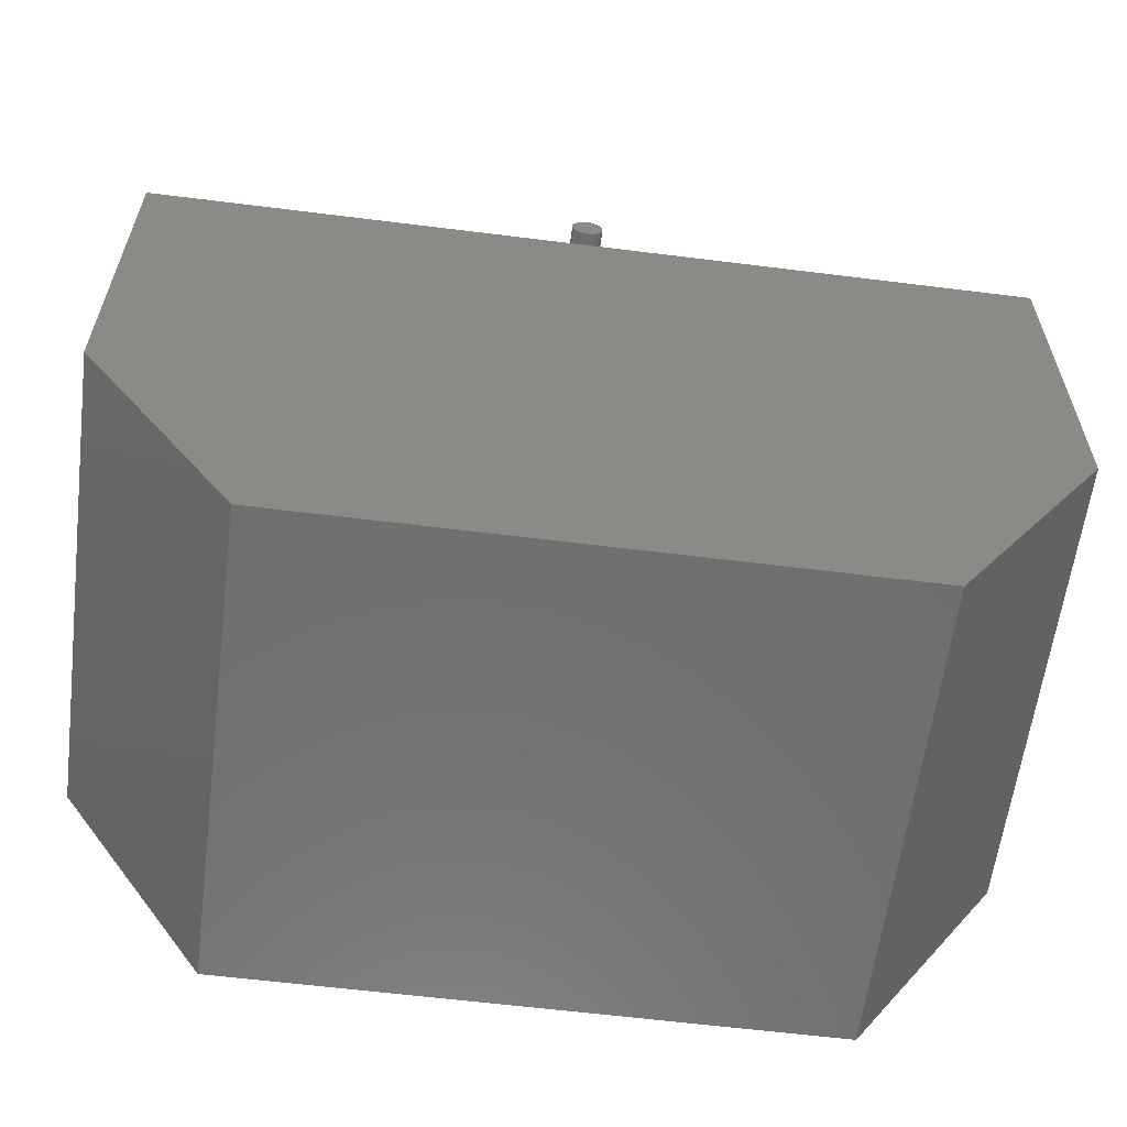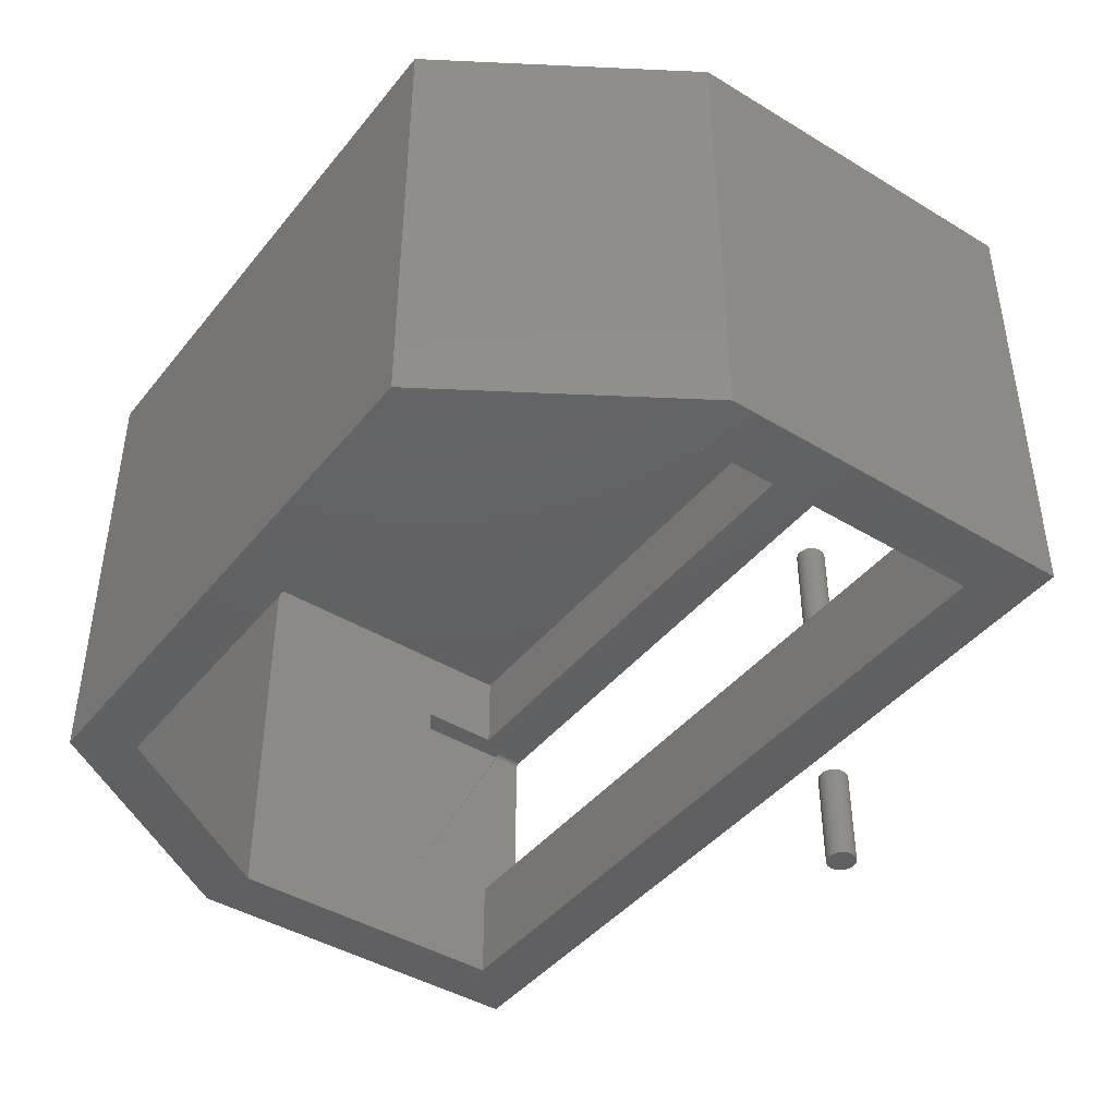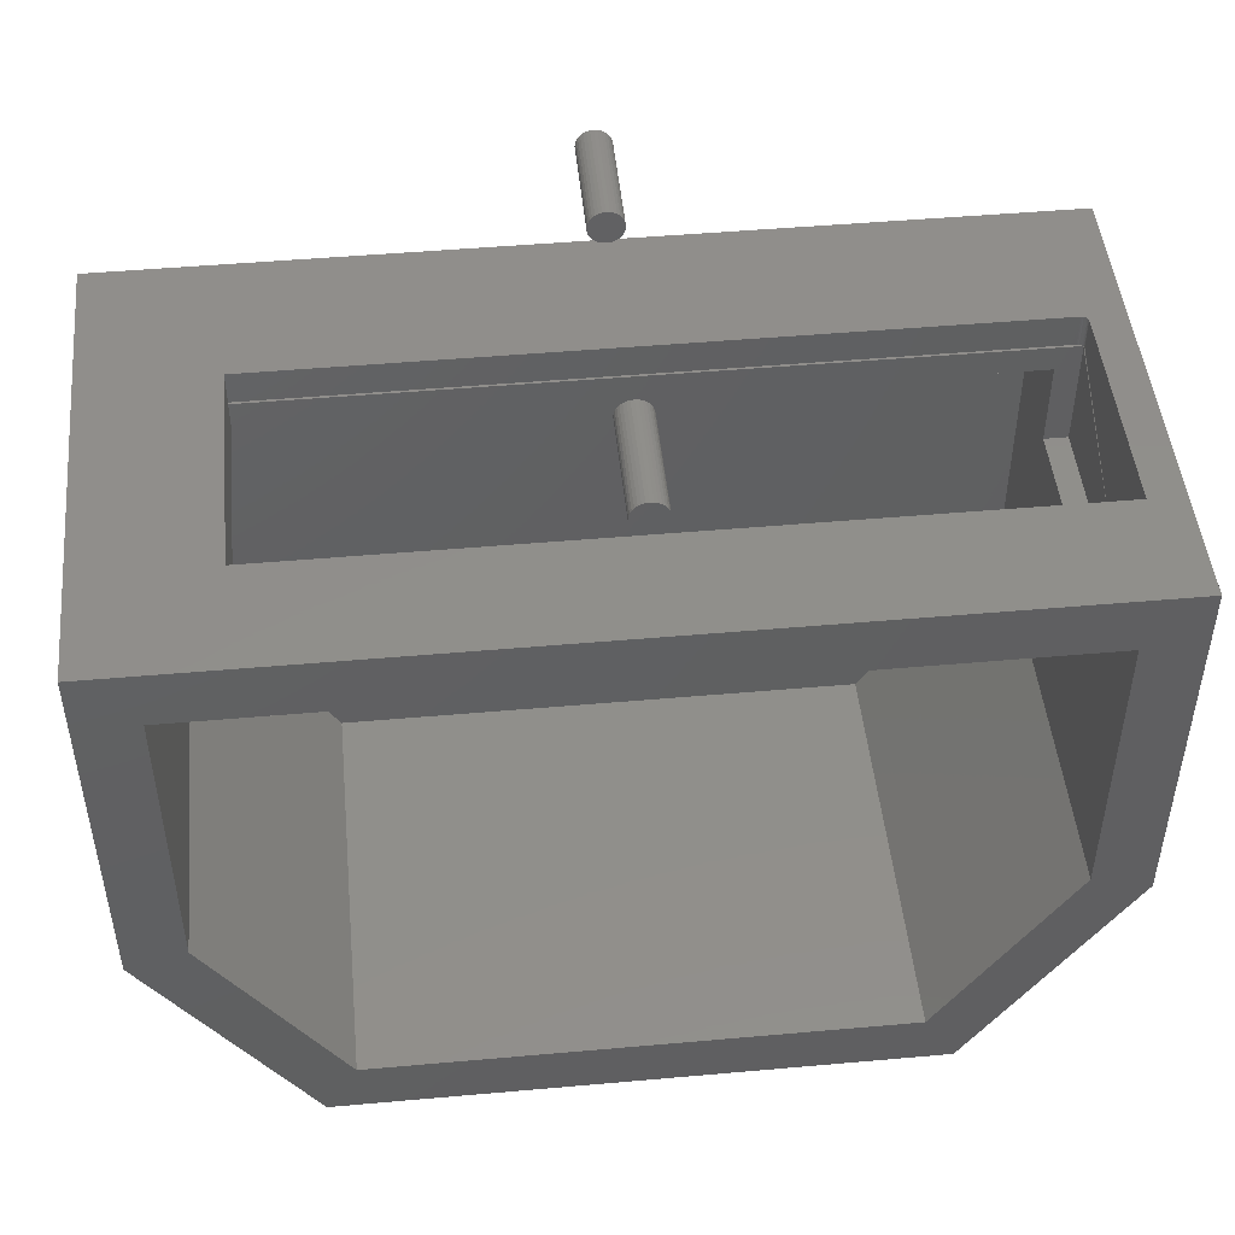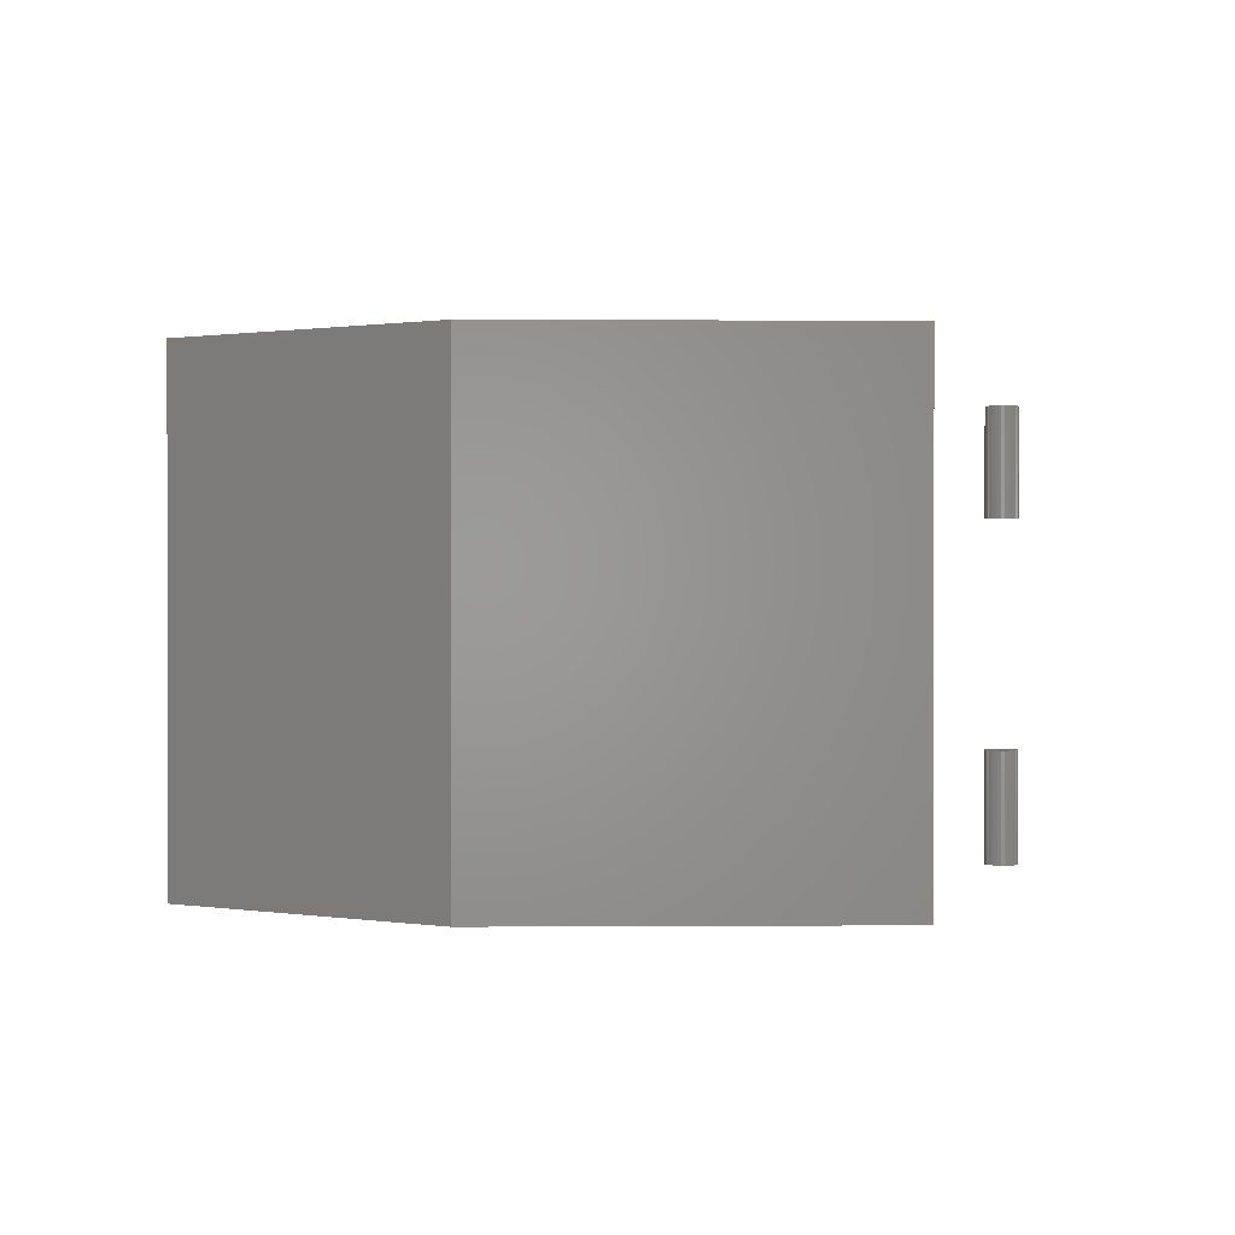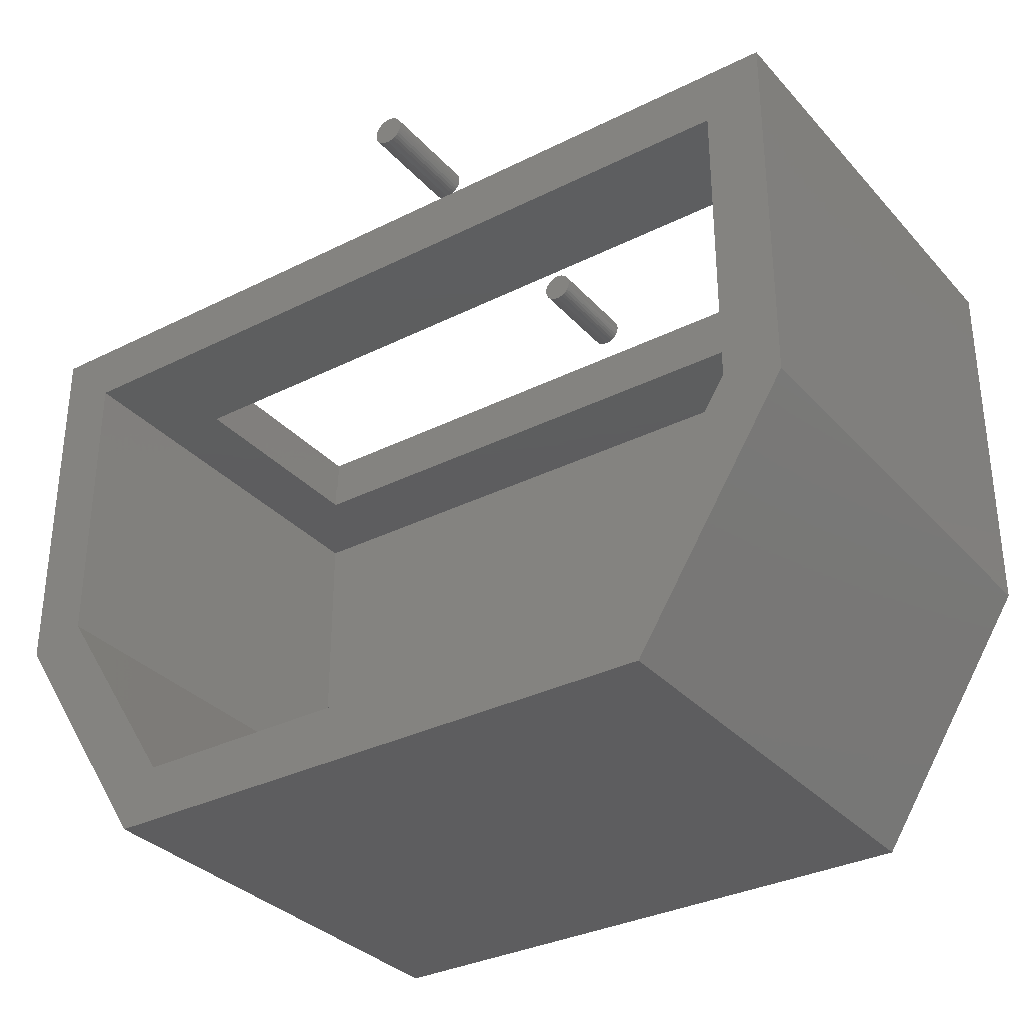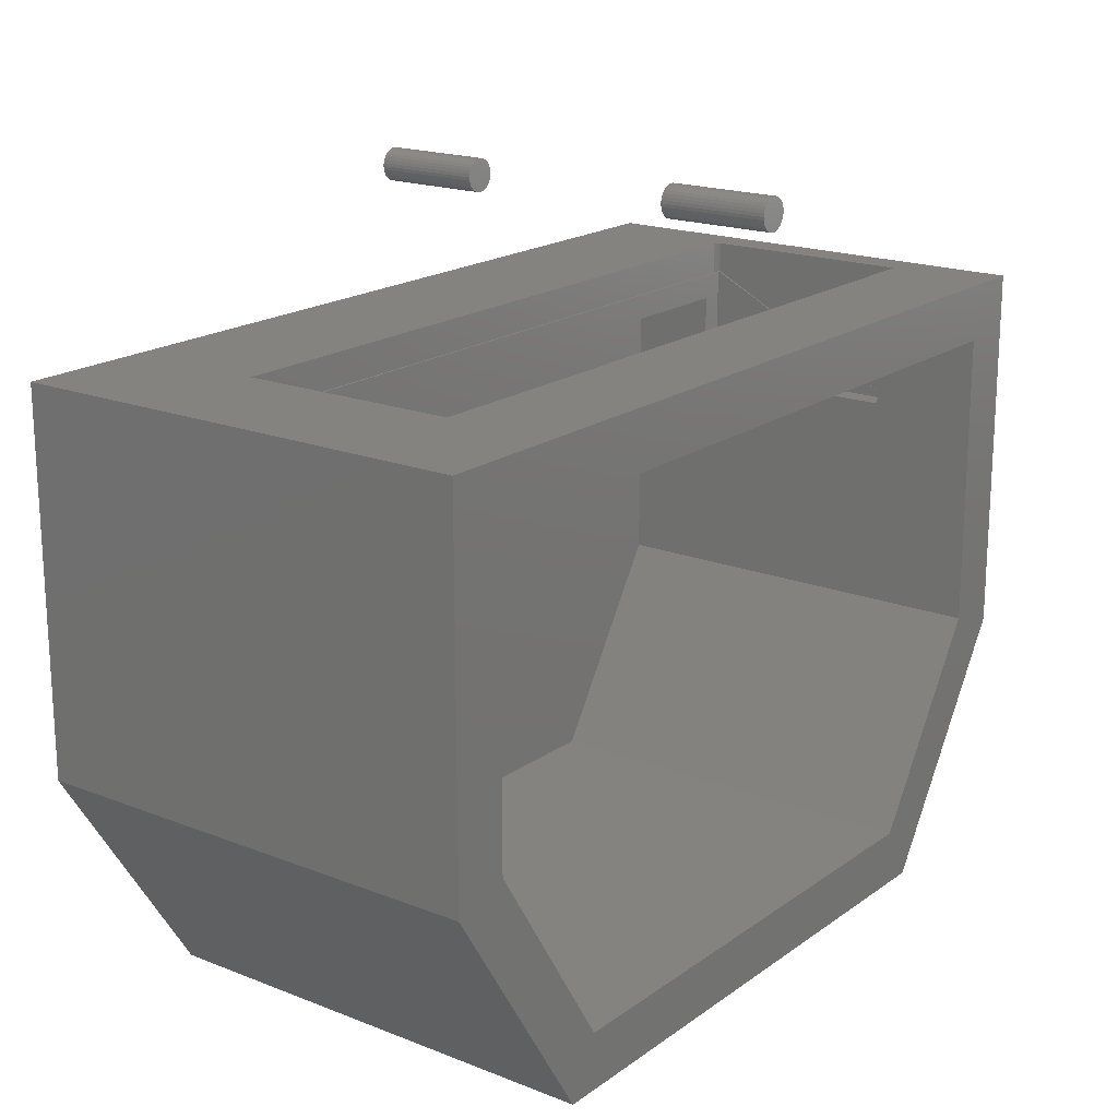
<metadata>
{"format":"stl","ext":"stl","renderer":"f3d","projection":"perspective","resolution":1024,"background":"white","views":[{"elev":-60.4,"azim":172.7,"up":"+Z"},{"elev":-43.1,"azim":-125.7,"up":"+Y"},{"elev":47.8,"azim":-5.7,"up":"+Z"},{"elev":0.6,"azim":-91.5,"up":"+Y"},{"elev":-32.9,"azim":34.7,"up":"+Z"},{"elev":18.6,"azim":-53.1,"up":"+Z"}]}
</metadata>
<code>
# stl→obj: 186 verts, 364 faces
v -0.4375 0.1484 -1.818e-17
v -0.4375 0.1516 -1.837e-17
v -0.4375 0.1516 0.04375
v -0.4375 -0.1484 0.04375
v -0.4375 -0.1484 -0.03438
v -0.4375 0.1484 -0.03438
v 0.5312 -0.1484 -0.03438
v 0.5625 -0.1484 0.04375
v 0.5312 -0.1484 -0.1484
v 0.5625 -0.1484 -0.1484
v 0.5621 0.1462 0.001563
v 0.5616 0.1474 0.001563
v 0.5624 0.145 0.001563
v 0.5625 0.1484 0.001563
v 0.5625 0.1437 0.001563
v 0.5625 0.1437 0.04375
v 0.5625 0.1484 -0.1484
v 0.5547 0.1516 -1.837e-17
v 0.5547 0.1516 0.04375
v 0.6094 0.3438 0.04375
v -0.6094 0.3438 0.04375
v 0.5562 0.1514 0.04375
v 0.5577 0.151 0.04375
v 0.559 0.1502 0.04375
v 0.5602 0.1493 0.04375
v 0.5612 0.1481 0.04375
v 0.5619 0.1467 0.04375
v 0.5623 0.1453 0.04375
v 0.6094 -0.2969 0.04375
v -0.6094 -0.2969 0.04375
v 0.5312 0.1484 -0.1484
v 0.5609 0.1484 0.001563
v 0.5609 0.1484 -1.818e-17
v 0.5312 0.1484 -0.03438
v 0.5312 0.2656 -0.03438
v -0.5312 0.2656 -0.03438
v -0.5312 -0.2969 -0.03438
v 0.5312 -0.2969 -0.03438
v 0.5312 0.2656 -0.444
v 0.5312 -0.2969 -0.444
v 0.5588 0.1504 -1.83e-17
v 0.5561 0.1514 -1.836e-17
v 0.5575 0.151 -1.834e-17
v 0.56 0.1495 -1.824e-17
v 0.0222 0.1516 0.2229
v 0.02053 0.1516 0.2313
v 0.02178 0.1516 0.2187
v 0.02178 0.1516 0.2272
v -0.02171 0.1516 0.2229
v -0.02004 0.1516 0.2145
v -0.02129 0.1516 0.2272
v -0.02129 0.1516 0.2187
v -0.02004 0.1516 0.2313
v -0.01801 0.1516 0.2107
v -0.01801 0.1516 0.2351
v -0.01528 0.1516 0.2074
v -0.01528 0.1516 0.2385
v -0.01195 0.1516 0.2047
v -0.01195 0.1516 0.2412
v -0.008156 0.1516 0.2027
v -0.008156 0.1516 0.2432
v -0.004037 0.1516 0.2014
v -0.004037 0.1516 0.2445
v 0.00453 0.1516 0.2445
v 0.008649 0.1516 0.2027
v 0.008649 0.1516 0.2432
v 0.01245 0.1516 0.2047
v 0.01245 0.1516 0.2412
v 0.01577 0.1516 0.2074
v 0.01577 0.1516 0.2385
v 0.0185 0.1516 0.2107
v 0.0185 0.1516 0.2351
v 0.02053 0.1516 0.2145
v 0.0002467 0.1516 0.2449
v 0.0002467 0.1516 0.201
v 0.00453 0.1516 0.2014
v -0.02171 -0.1484 0.2229
v -0.02004 -0.1484 0.2313
v -0.02129 -0.1484 0.2187
v -0.02129 -0.1484 0.2272
v 0.0222 -0.1484 0.2229
v 0.02053 -0.1484 0.2145
v 0.02178 -0.1484 0.2272
v 0.02178 -0.1484 0.2187
v -0.02004 -0.1484 0.2145
v -0.01801 -0.1484 0.2351
v -0.01801 -0.1484 0.2107
v -0.01528 -0.1484 0.2385
v -0.01528 -0.1484 0.2074
v -0.01195 -0.1484 0.2412
v -0.01195 -0.1484 0.2047
v -0.008156 -0.1484 0.2432
v -0.008156 -0.1484 0.2027
v -0.004037 -0.1484 0.2445
v -0.004037 -0.1484 0.2014
v 0.00453 -0.1484 0.2014
v 0.008649 -0.1484 0.2432
v 0.008649 -0.1484 0.2027
v 0.01245 -0.1484 0.2412
v 0.01245 -0.1484 0.2047
v 0.01577 -0.1484 0.2385
v 0.01577 -0.1484 0.2074
v 0.0185 -0.1484 0.2351
v 0.0185 -0.1484 0.2107
v 0.02053 -0.1484 0.2313
v 0.0002467 -0.1484 0.201
v 0.0002467 -0.1484 0.2449
v 0.00453 -0.1484 0.2445
v -0.02171 -0.2969 0.2229
v -0.02129 -0.2969 0.2272
v -0.02004 -0.2969 0.2313
v -0.01801 -0.2969 0.2351
v -0.01528 -0.2969 0.2385
v -0.01195 -0.2969 0.2412
v -0.008156 -0.2969 0.2432
v -0.004037 -0.2969 0.2445
v 0.0002467 -0.2969 0.2449
v 0.00453 -0.2969 0.2445
v 0.008649 -0.2969 0.2432
v 0.01245 -0.2969 0.2412
v 0.01577 -0.2969 0.2385
v 0.0185 -0.2969 0.2351
v 0.02053 -0.2969 0.2313
v 0.02178 -0.2969 0.2272
v 0.0222 -0.2969 0.2229
v -0.02171 0.2969 0.2229
v -0.02129 0.2969 0.2272
v -0.02004 0.2969 0.2313
v -0.01801 0.2969 0.2351
v -0.01528 0.2969 0.2385
v -0.01195 0.2969 0.2412
v -0.008156 0.2969 0.2432
v -0.004037 0.2969 0.2445
v 0.0002467 0.2969 0.2449
v 0.00453 0.2969 0.2445
v 0.008649 0.2969 0.2432
v 0.01245 0.2969 0.2412
v 0.01577 0.2969 0.2385
v 0.0185 0.2969 0.2351
v 0.02053 0.2969 0.2313
v 0.02178 0.2969 0.2272
v 0.0222 0.2969 0.2229
v 0.02178 -0.2969 0.2187
v 0.02053 -0.2969 0.2145
v 0.0185 -0.2969 0.2107
v 0.01577 -0.2969 0.2074
v 0.01245 -0.2969 0.2047
v 0.008649 -0.2969 0.2027
v 0.00453 -0.2969 0.2014
v 0.0002467 -0.2969 0.201
v -0.004037 -0.2969 0.2014
v -0.008156 -0.2969 0.2027
v -0.01195 -0.2969 0.2047
v -0.01528 -0.2969 0.2074
v -0.01801 -0.2969 0.2107
v -0.02004 -0.2969 0.2145
v -0.02129 -0.2969 0.2187
v 0.02178 0.2969 0.2187
v 0.02053 0.2969 0.2145
v 0.0185 0.2969 0.2107
v 0.01577 0.2969 0.2074
v 0.01245 0.2969 0.2047
v 0.008649 0.2969 0.2027
v 0.00453 0.2969 0.2014
v 0.0002467 0.2969 0.201
v -0.004037 0.2969 0.2014
v -0.008156 0.2969 0.2027
v -0.01195 0.2969 0.2047
v -0.01528 0.2969 0.2074
v -0.01801 0.2969 0.2107
v -0.02004 0.2969 0.2145
v -0.02129 0.2969 0.2187
v 0.3987 -0.2969 -0.7961
v 0.3559 -0.2969 -0.7179
v -0.3987 -0.2969 -0.7961
v -0.3559 -0.2969 -0.7179
v -0.6094 -0.2969 -0.4668
v -0.5312 -0.2969 -0.444
v 0.6094 -0.2969 -0.4668
v -0.5312 0.2656 -0.444
v -0.3559 0.2656 -0.7179
v 0.3559 0.2656 -0.7179
v -0.6094 0.3438 -0.4668
v -0.3987 0.3438 -0.7961
v 0.3987 0.3438 -0.7961
v 0.6094 0.3438 -0.4668
f 1 2 3
f 1 3 4
f 1 4 5
f 1 5 6
f 5 4 7
f 7 4 8
f 7 8 9
f 9 8 10
f 11 12 10
f 13 11 10
f 14 10 12
f 15 13 10
f 10 8 16
f 10 16 15
f 10 14 17
f 18 19 2
f 2 19 3
f 20 21 3
f 20 3 19
f 20 19 22
f 20 22 23
f 20 23 24
f 20 24 25
f 20 25 26
f 20 26 27
f 20 27 28
f 20 28 16
f 20 16 8
f 20 8 29
f 29 8 30
f 30 8 4
f 30 4 21
f 21 4 3
f 10 17 9
f 9 17 31
f 17 14 32
f 17 32 33
f 17 33 34
f 17 34 31
f 34 33 6
f 6 33 1
f 32 14 12
f 6 35 34
f 35 6 36
f 36 6 5
f 36 5 37
f 37 5 7
f 37 7 38
f 39 34 35
f 34 39 31
f 31 39 40
f 31 40 9
f 9 40 38
f 9 38 7
f 18 41 42
f 41 43 42
f 33 44 41
f 1 33 41
f 1 41 18
f 1 18 2
f 32 12 26
f 32 26 44
f 32 44 33
f 26 25 44
f 44 25 24
f 44 24 41
f 41 24 23
f 41 23 43
f 43 23 22
f 43 22 42
f 42 22 19
f 42 19 18
f 11 26 12
f 26 11 27
f 27 11 13
f 27 13 28
f 28 13 15
f 28 15 16
f 45 46 47
f 45 48 46
f 49 50 51
f 49 52 50
f 51 50 53
f 53 50 54
f 53 54 55
f 55 54 56
f 55 56 57
f 57 56 58
f 57 58 59
f 59 58 60
f 59 60 61
f 61 60 62
f 61 62 63
f 64 65 66
f 66 65 67
f 66 67 68
f 68 67 69
f 68 69 70
f 70 69 71
f 70 71 72
f 72 71 73
f 72 73 46
f 46 73 47
f 63 62 74
f 74 62 75
f 74 75 64
f 64 75 76
f 64 76 65
f 77 78 79
f 77 80 78
f 81 82 83
f 81 84 82
f 79 78 85
f 85 78 86
f 85 86 87
f 87 86 88
f 87 88 89
f 89 88 90
f 89 90 91
f 91 90 92
f 91 92 93
f 93 92 94
f 93 94 95
f 96 97 98
f 98 97 99
f 98 99 100
f 100 99 101
f 100 101 102
f 102 101 103
f 102 103 104
f 104 103 105
f 104 105 82
f 82 105 83
f 95 94 106
f 106 94 107
f 106 107 96
f 96 107 108
f 96 108 97
f 77 109 80
f 80 109 110
f 80 110 78
f 78 110 111
f 78 111 86
f 86 111 112
f 86 112 88
f 88 112 113
f 88 113 90
f 90 113 114
f 90 114 92
f 92 114 115
f 92 115 94
f 94 115 116
f 94 116 107
f 107 116 117
f 107 117 108
f 108 117 118
f 108 118 97
f 97 118 119
f 97 119 99
f 99 119 120
f 99 120 101
f 101 120 121
f 101 121 103
f 103 121 122
f 103 122 105
f 105 122 123
f 105 123 83
f 83 123 124
f 83 124 81
f 81 124 125
f 126 49 127
f 127 49 51
f 127 51 128
f 128 51 53
f 128 53 129
f 129 53 55
f 129 55 130
f 130 55 57
f 130 57 131
f 131 57 59
f 131 59 132
f 132 59 61
f 132 61 133
f 133 61 63
f 133 63 134
f 134 63 74
f 134 74 135
f 135 74 64
f 135 64 136
f 136 64 66
f 136 66 137
f 137 66 68
f 137 68 138
f 138 68 70
f 138 70 139
f 139 70 72
f 139 72 140
f 140 72 46
f 140 46 141
f 141 46 48
f 141 48 142
f 142 48 45
f 81 125 84
f 84 125 143
f 84 143 82
f 82 143 144
f 82 144 104
f 104 144 145
f 104 145 102
f 102 145 146
f 102 146 100
f 100 146 147
f 100 147 98
f 98 147 148
f 98 148 96
f 96 148 149
f 96 149 106
f 106 149 150
f 106 150 95
f 95 150 151
f 95 151 93
f 93 151 152
f 93 152 91
f 91 152 153
f 91 153 89
f 89 153 154
f 89 154 87
f 87 154 155
f 87 155 85
f 85 155 156
f 85 156 79
f 79 156 157
f 79 157 77
f 77 157 109
f 142 45 158
f 158 45 47
f 158 47 159
f 159 47 73
f 159 73 160
f 160 73 71
f 160 71 161
f 161 71 69
f 161 69 162
f 162 69 67
f 162 67 163
f 163 67 65
f 163 65 164
f 164 65 76
f 164 76 165
f 165 76 75
f 165 75 166
f 166 75 62
f 166 62 167
f 167 62 60
f 167 60 168
f 168 60 58
f 168 58 169
f 169 58 56
f 169 56 170
f 170 56 54
f 170 54 171
f 171 54 50
f 171 50 172
f 172 50 52
f 172 52 126
f 126 52 49
f 117 116 115
f 118 117 115
f 118 115 119
f 119 115 114
f 119 114 120
f 120 114 113
f 120 113 121
f 121 113 112
f 121 112 122
f 122 112 111
f 122 111 123
f 123 111 110
f 123 110 124
f 143 156 144
f 144 156 155
f 144 155 145
f 145 155 154
f 145 154 146
f 146 154 153
f 146 153 147
f 147 153 152
f 147 152 148
f 148 152 151
f 148 151 150
f 148 150 149
f 124 110 125
f 125 110 109
f 125 109 143
f 143 109 157
f 143 157 156
f 132 133 134
f 132 134 135
f 136 132 135
f 131 132 136
f 137 131 136
f 130 131 137
f 138 130 137
f 129 130 138
f 139 129 138
f 128 129 139
f 140 128 139
f 127 128 140
f 141 127 140
f 159 171 158
f 170 171 159
f 160 170 159
f 169 170 160
f 161 169 160
f 168 169 161
f 162 168 161
f 167 168 162
f 163 167 162
f 166 167 163
f 165 166 163
f 164 165 163
f 171 172 158
f 158 172 126
f 158 126 142
f 142 126 127
f 142 127 141
f 173 174 175
f 175 174 176
f 175 176 177
f 177 176 178
f 177 178 30
f 30 178 37
f 30 37 29
f 29 37 38
f 29 38 179
f 179 38 40
f 179 40 173
f 173 40 174
f 180 178 181
f 181 178 176
f 176 174 181
f 181 174 182
f 182 174 39
f 39 174 40
f 36 37 180
f 180 37 178
f 183 184 177
f 177 184 175
f 175 184 173
f 173 184 185
f 185 186 173
f 173 186 179
f 186 20 179
f 179 20 29
f 21 183 30
f 30 183 177
f 183 21 184
f 186 185 20
f 20 185 184
f 20 184 21
f 181 36 180
f 36 181 35
f 35 181 182
f 35 182 39

</code>
